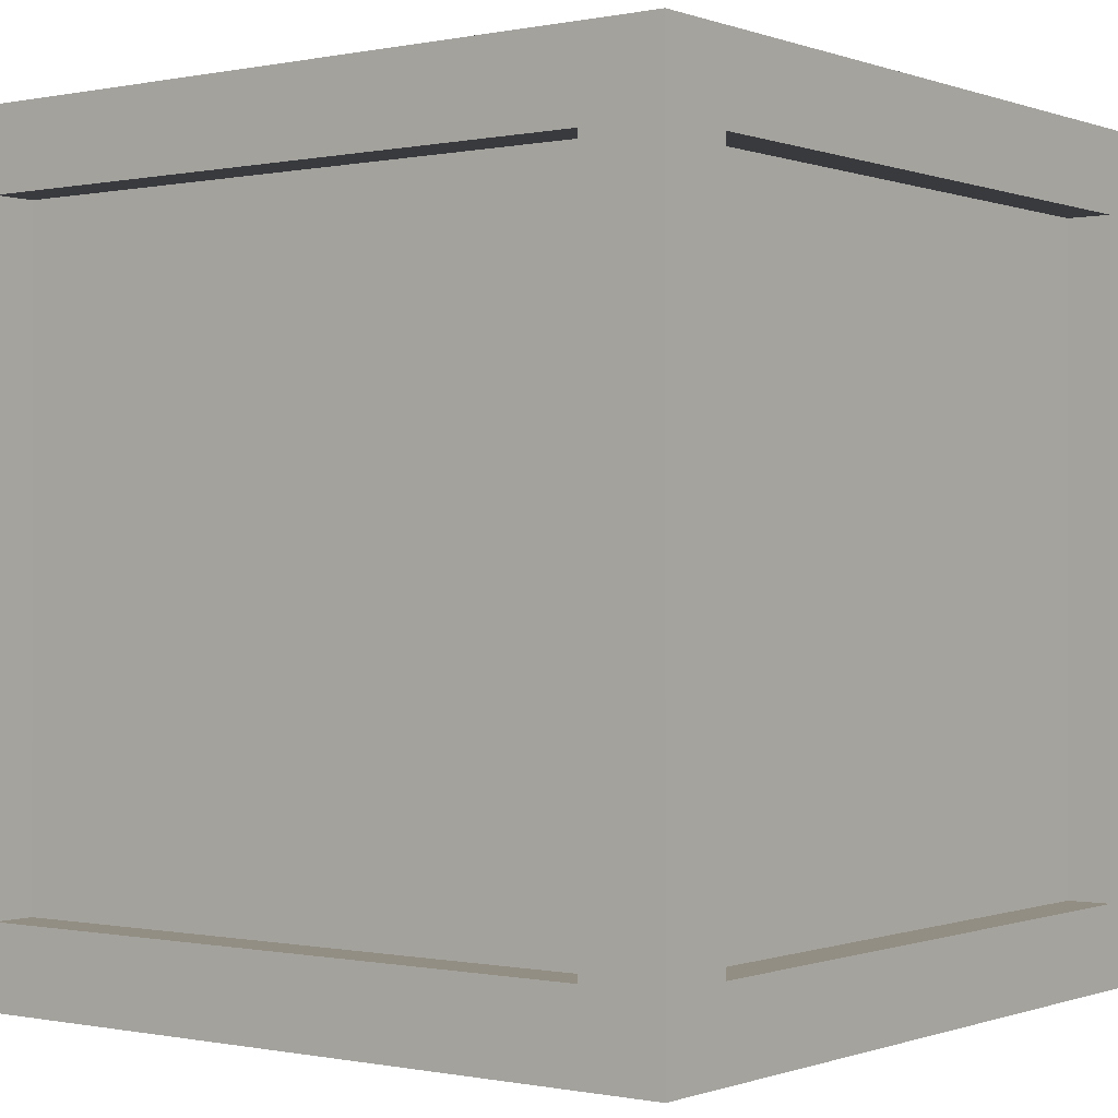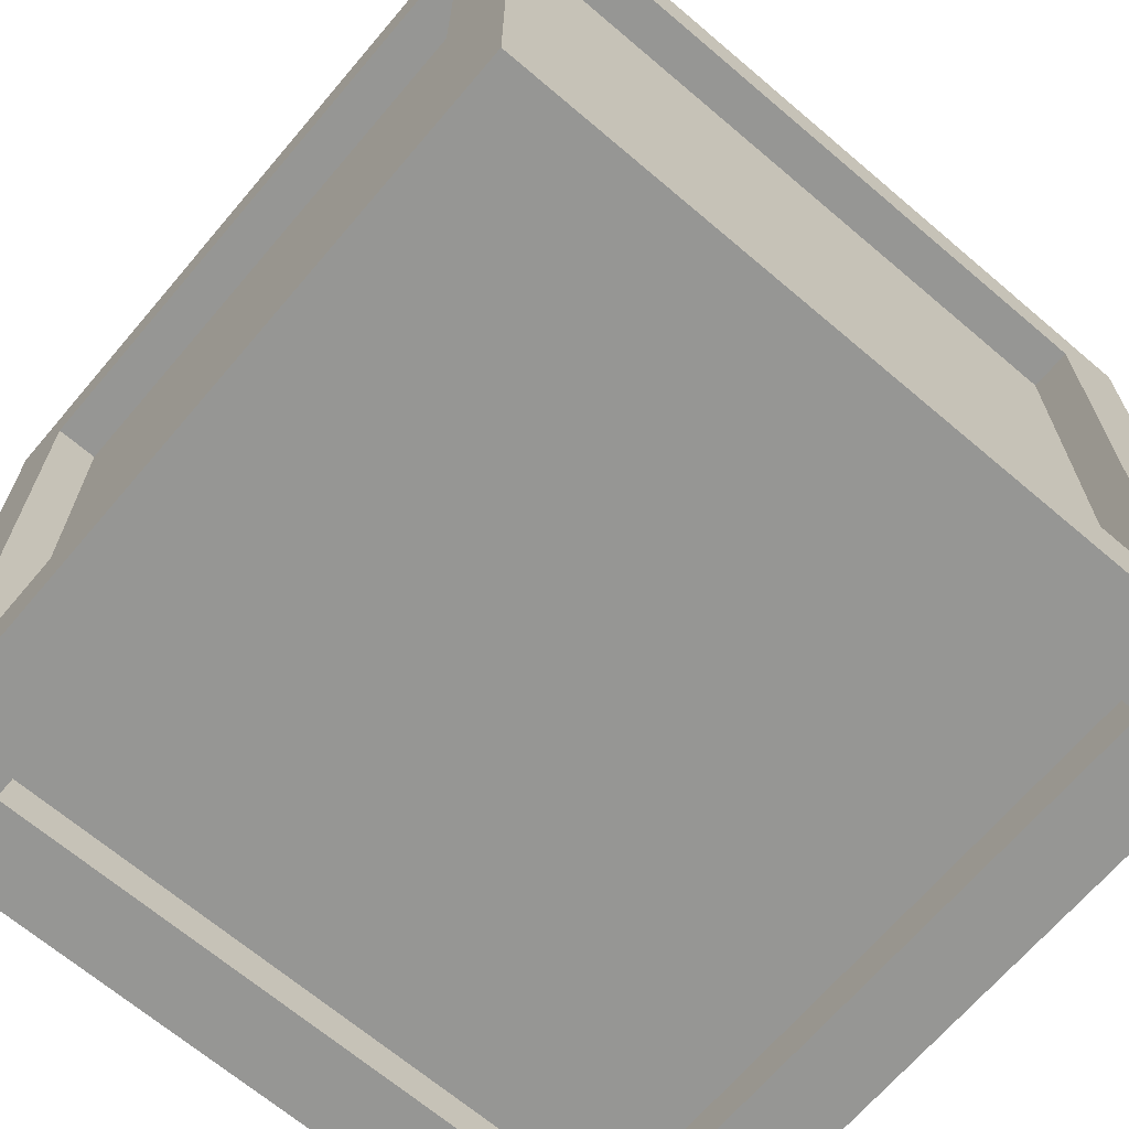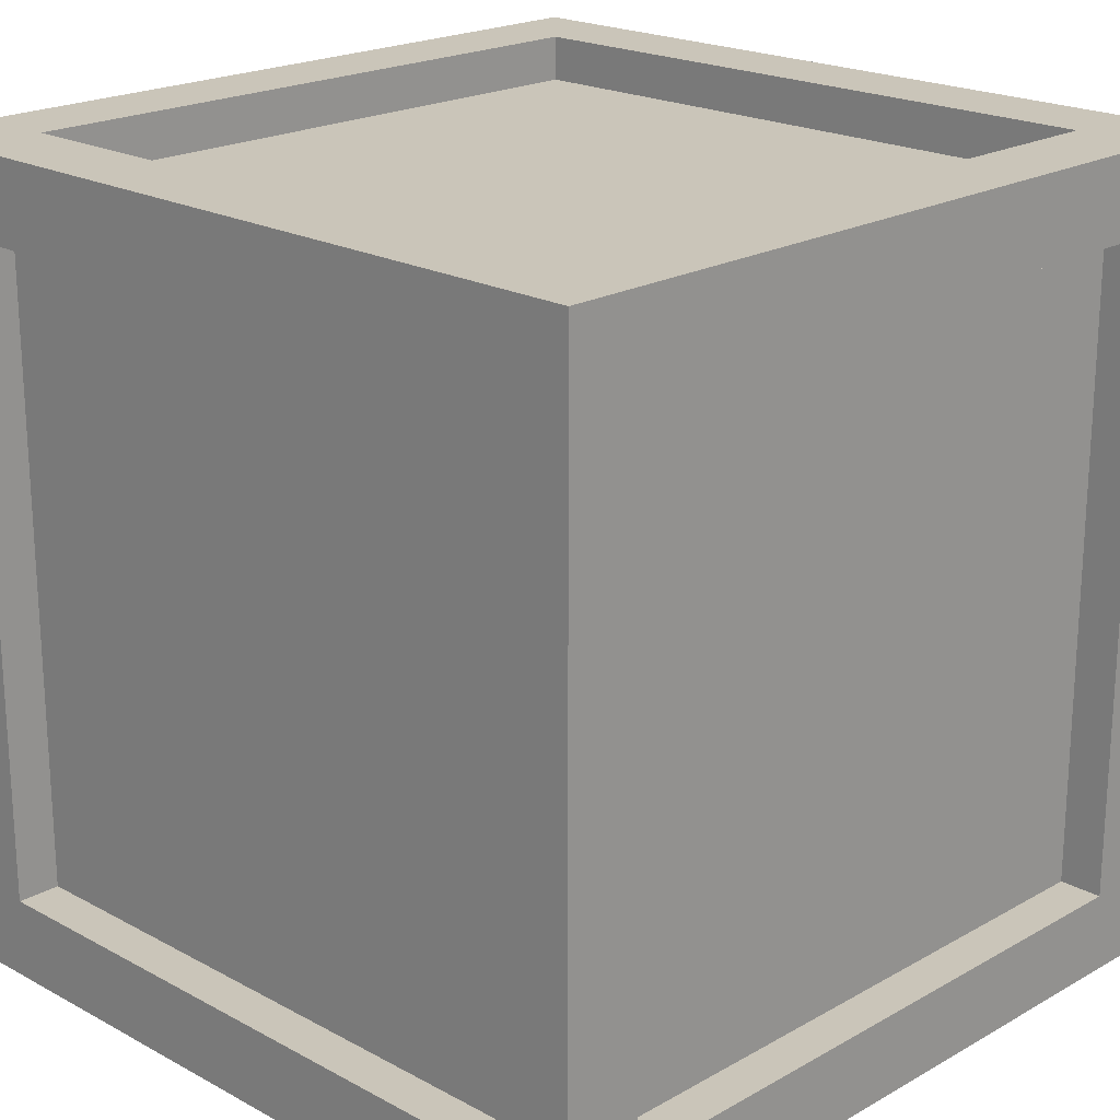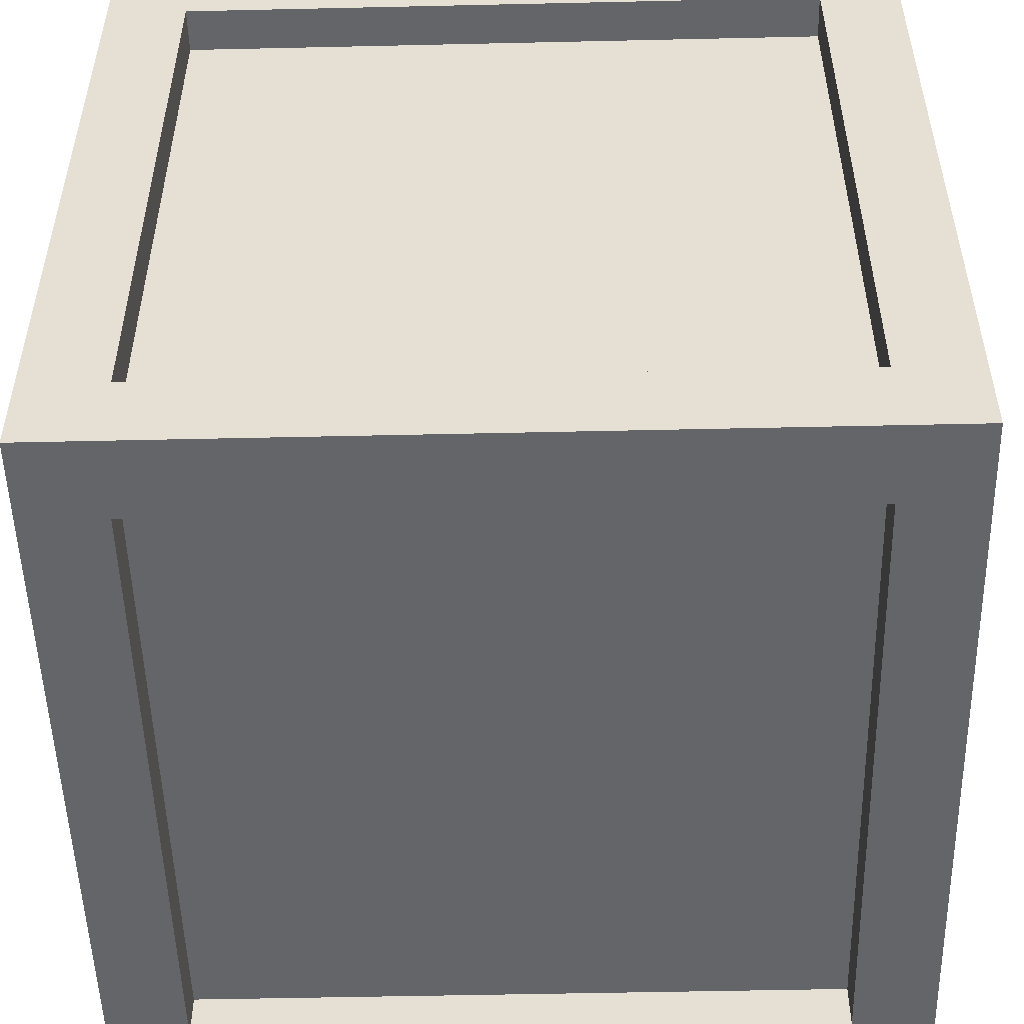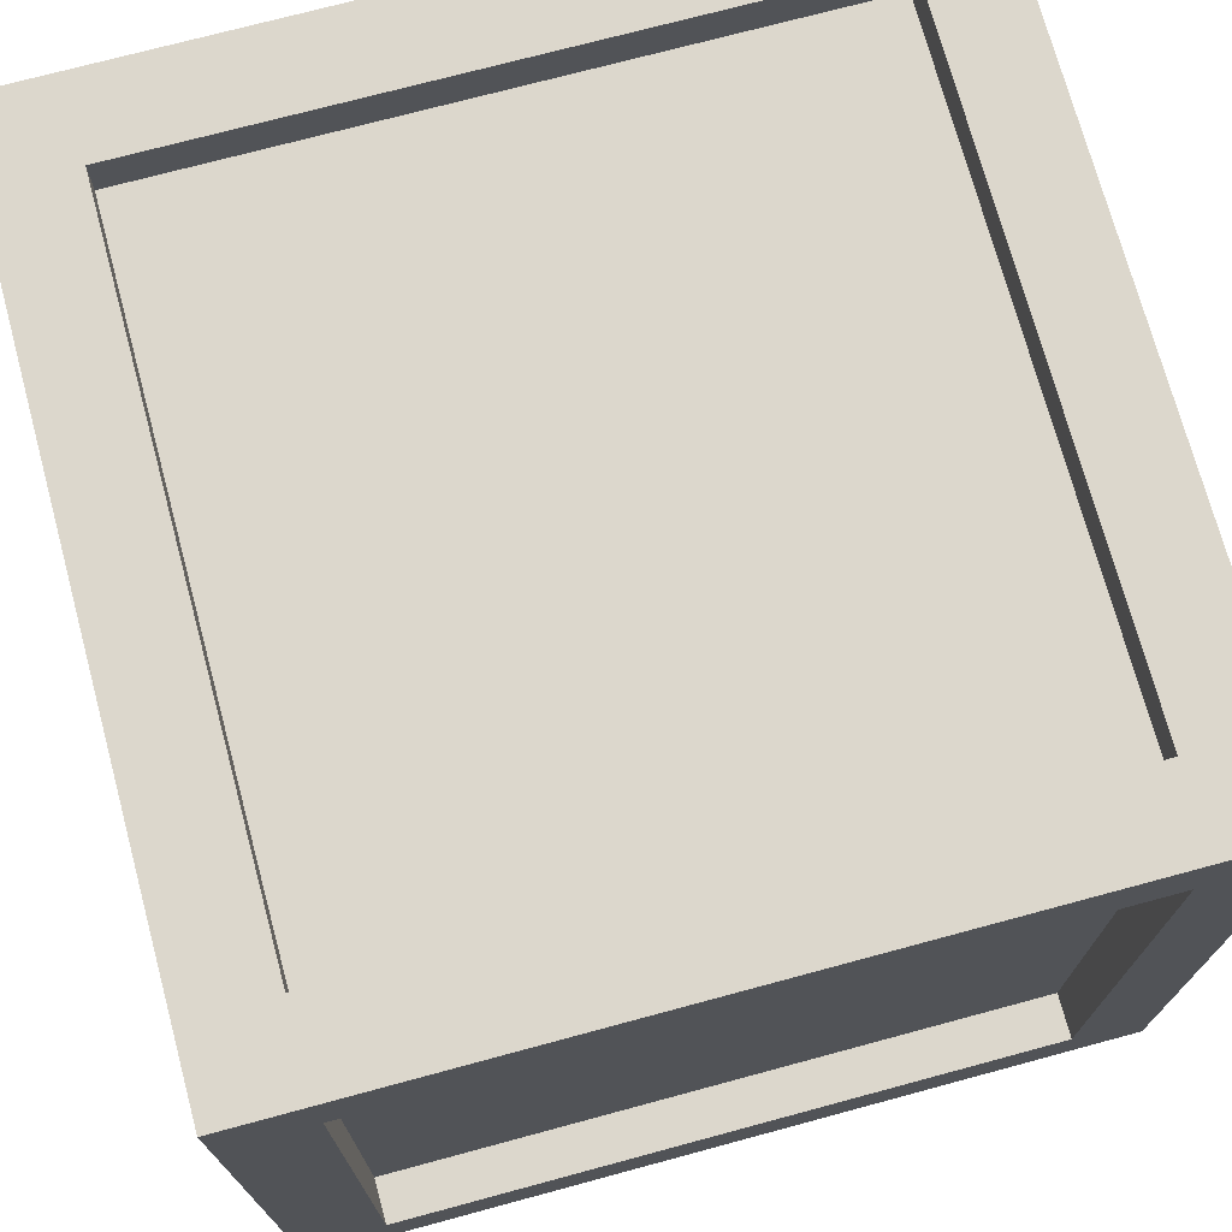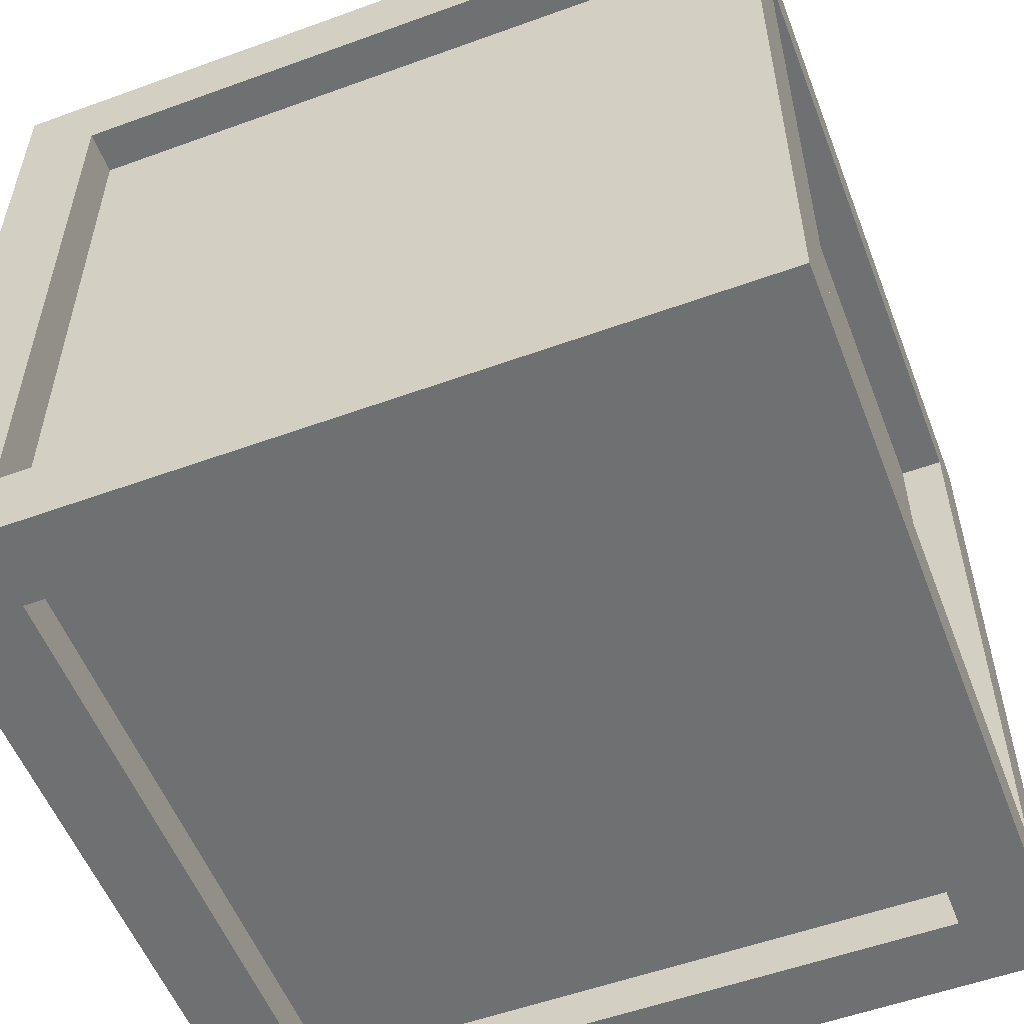
<metadata>
{"format":"obj","ext":"obj","renderer":"f3d","projection":"perspective","resolution":1024,"background":"white","views":[{"elev":-0.3,"azim":-142.9,"up":"+Y"},{"elev":-67.7,"azim":49.6,"up":"+Z"},{"elev":20.6,"azim":44.4,"up":"+Z"},{"elev":-51.4,"azim":-178.6,"up":"+Z"},{"elev":72.9,"azim":164.9,"up":"+Y"},{"elev":-54.9,"azim":-69.0,"up":"+Y"}]}
</metadata>
<code>
g Box
v -0.1847 0.02397 0.3082
v -0.1847 0.02397 0.609
v -0.1847 0.05406 0.3383
v -0.1847 0.05406 0.5789
v -0.1847 0.2947 0.3383
v -0.1847 0.2947 0.5789
v -0.1847 0.3248 0.3082
v -0.1847 0.3248 0.609
v -0.1682 0.05406 0.3383
v -0.1682 0.05406 0.5789
v -0.1682 0.2947 0.3383
v -0.1682 0.2947 0.5789
v -0.1546 0.02397 0.3383
v -0.1546 0.02397 0.5789
v -0.1546 0.04047 0.3383
v -0.1546 0.04047 0.5789
v -0.1546 0.05406 0.3082
v -0.1546 0.05406 0.3247
v -0.1546 0.05406 0.5925
v -0.1546 0.05406 0.609
v -0.1546 0.2947 0.3082
v -0.1546 0.2947 0.3247
v -0.1546 0.2947 0.5925
v -0.1546 0.2947 0.609
v -0.1546 0.3083 0.3383
v -0.1546 0.3083 0.5789
v -0.1546 0.3248 0.3383
v -0.1546 0.3248 0.5789
v 0.08605 0.02397 0.3383
v 0.08605 0.02397 0.5789
v 0.08605 0.04047 0.3383
v 0.08605 0.04047 0.5789
v 0.08605 0.05406 0.3082
v 0.08605 0.05406 0.3247
v 0.08605 0.05406 0.5925
v 0.08605 0.05406 0.609
v 0.08605 0.2947 0.3082
v 0.08605 0.2947 0.3247
v 0.08605 0.2947 0.5925
v 0.08605 0.2947 0.609
v 0.08605 0.3083 0.3383
v 0.08605 0.3083 0.5789
v 0.08605 0.3248 0.3383
v 0.08605 0.3248 0.5789
v 0.09964 0.05406 0.3383
v 0.09964 0.05406 0.5789
v 0.09964 0.2947 0.3383
v 0.09964 0.2947 0.5789
v 0.1161 0.02397 0.3082
v 0.1161 0.02397 0.609
v 0.1161 0.05406 0.3383
v 0.1161 0.05406 0.5789
v 0.1161 0.2947 0.3383
v 0.1161 0.2947 0.5789
v 0.1161 0.3248 0.3082
v 0.1161 0.3248 0.609
f 10 12 11 9
f 2 4 3 1
f 1 3 5 7
f 7 5 6 8
f 8 6 4 2
f 4 10 9 3
f 3 9 11 5
f 5 11 12 6
f 6 12 10 4
f 45 47 48 46
f 49 51 52 50
f 50 52 54 56
f 56 54 53 55
f 55 53 51 49
f 51 45 46 52
f 52 46 48 54
f 54 48 47 53
f 53 47 45 51
f 16 15 31 32
f 2 14 30 50
f 50 30 29 49
f 49 29 13 1
f 1 13 14 2
f 14 16 32 30
f 30 32 31 29
f 29 31 15 13
f 13 15 16 14
f 35 39 23 19
f 50 36 20 2
f 2 20 24 8
f 8 24 40 56
f 56 40 36 50
f 36 35 19 20
f 20 19 23 24
f 24 23 39 40
f 40 39 35 36
f 18 22 38 34
f 1 17 33 49
f 49 33 37 55
f 55 37 21 7
f 7 21 17 1
f 17 18 34 33
f 33 34 38 37
f 37 38 22 21
f 21 22 18 17
f 25 26 42 41
f 7 27 43 55
f 55 43 44 56
f 56 44 28 8
f 8 28 27 7
f 27 25 41 43
f 43 41 42 44
f 44 42 26 28
f 28 26 25 27

</code>
